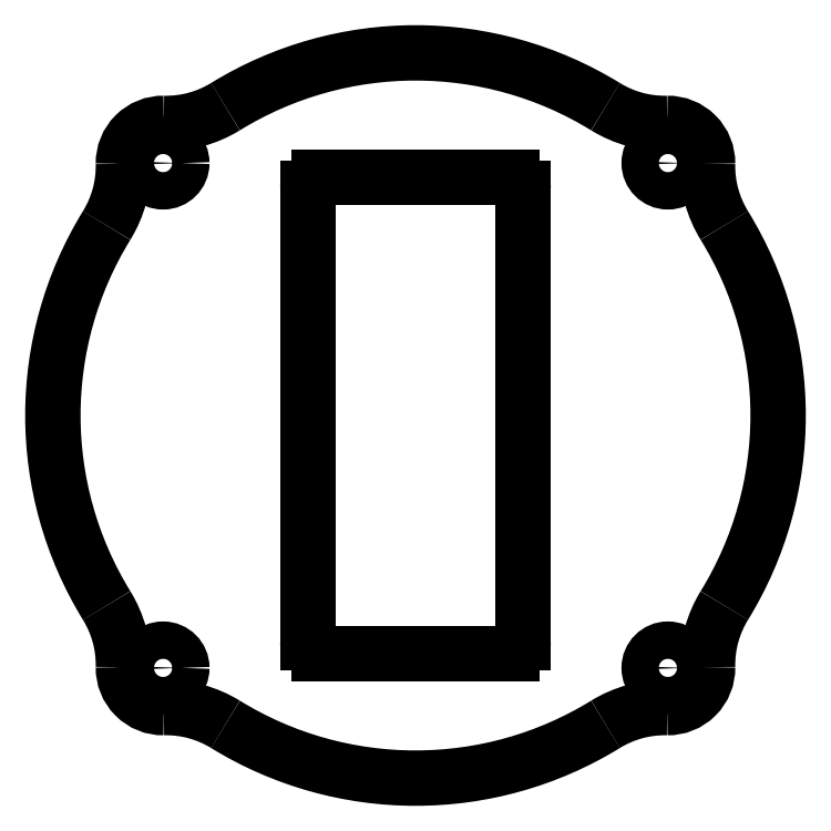
<metadata>
{"format":"dxf","ext":"dxf","renderer":"ezdxf+matplotlib","layout":"modelspace","background":"white","min_lineweight":24,"dpi":150}
</metadata>
<code>
0
SECTION
2
ENTITIES
0
LINE
8
0
10
-9.5
20
20
30
0
11
-9.5
21
-20
31
0
0
ARC
8
0
10
-8.5
20
20
30
0
40
1
50
90
51
180
0
LINE
8
0
10
8.5
20
21
30
0
11
-8.5
21
21
31
0
0
ARC
8
0
10
8.5
20
20
30
0
40
1
50
0
51
90
0
LINE
8
0
10
9.5
20
-20
30
0
11
9.5
21
20
31
0
0
ARC
8
0
10
8.5
20
-20
30
0
40
1
50
270
51
0
0
LINE
8
0
10
-8.5
20
-21
30
0
11
8.5
21
-21
31
0
0
ARC
8
0
10
-8.5
20
-20
30
0
40
1
50
180
51
270
0
CIRCLE
8
0
10
22.27
20
-22.27
30
0
40
1.65
0
CIRCLE
8
0
10
-22.27
20
22.27
30
0
40
1.65
0
ARC
8
0
10
22.27
20
22.27
30
0
40
3.5
50
358.9
51
91.12
0
ARC
8
0
10
22.01
20
35.77
30
0
40
10
50
238.4
51
271.1
0
ARC
8
0
10
0
20
0
30
0
40
32
50
58.4
51
121.6
0
ARC
8
0
10
-22.01
20
35.77
30
0
40
10
50
268.9
51
301.6
0
ARC
8
0
10
-22.27
20
22.27
30
0
40
3.5
50
88.88
51
181.1
0
ARC
8
0
10
-35.77
20
22.01
30
0
40
10
50
328.4
51
1.122
0
ARC
8
0
10
0
20
0
30
0
40
32
50
148.4
51
211.6
0
ARC
8
0
10
-35.77
20
-22.01
30
0
40
10
50
358.9
51
31.6
0
ARC
8
0
10
-22.27
20
-22.27
30
0
40
3.5
50
178.9
51
271.1
0
ARC
8
0
10
-22.01
20
-35.77
30
0
40
10
50
58.4
51
91.12
0
ARC
8
0
10
0
20
0
30
0
40
32
50
238.4
51
301.6
0
ARC
8
0
10
22.01
20
-35.77
30
0
40
10
50
88.88
51
121.6
0
ARC
8
0
10
22.27
20
-22.27
30
0
40
3.5
50
268.9
51
1.122
0
ARC
8
0
10
35.77
20
-22.01
30
0
40
10
50
148.4
51
181.1
0
ARC
8
0
10
0
20
0
30
0
40
32
50
328.4
51
31.6
0
ARC
8
0
10
35.77
20
22.01
30
0
40
10
50
178.9
51
211.6
0
CIRCLE
8
0
10
22.27
20
22.27
30
0
40
1.65
0
CIRCLE
8
0
10
-22.27
20
-22.27
30
0
40
1.65
0
ENDSEC
0
EOF

</code>
